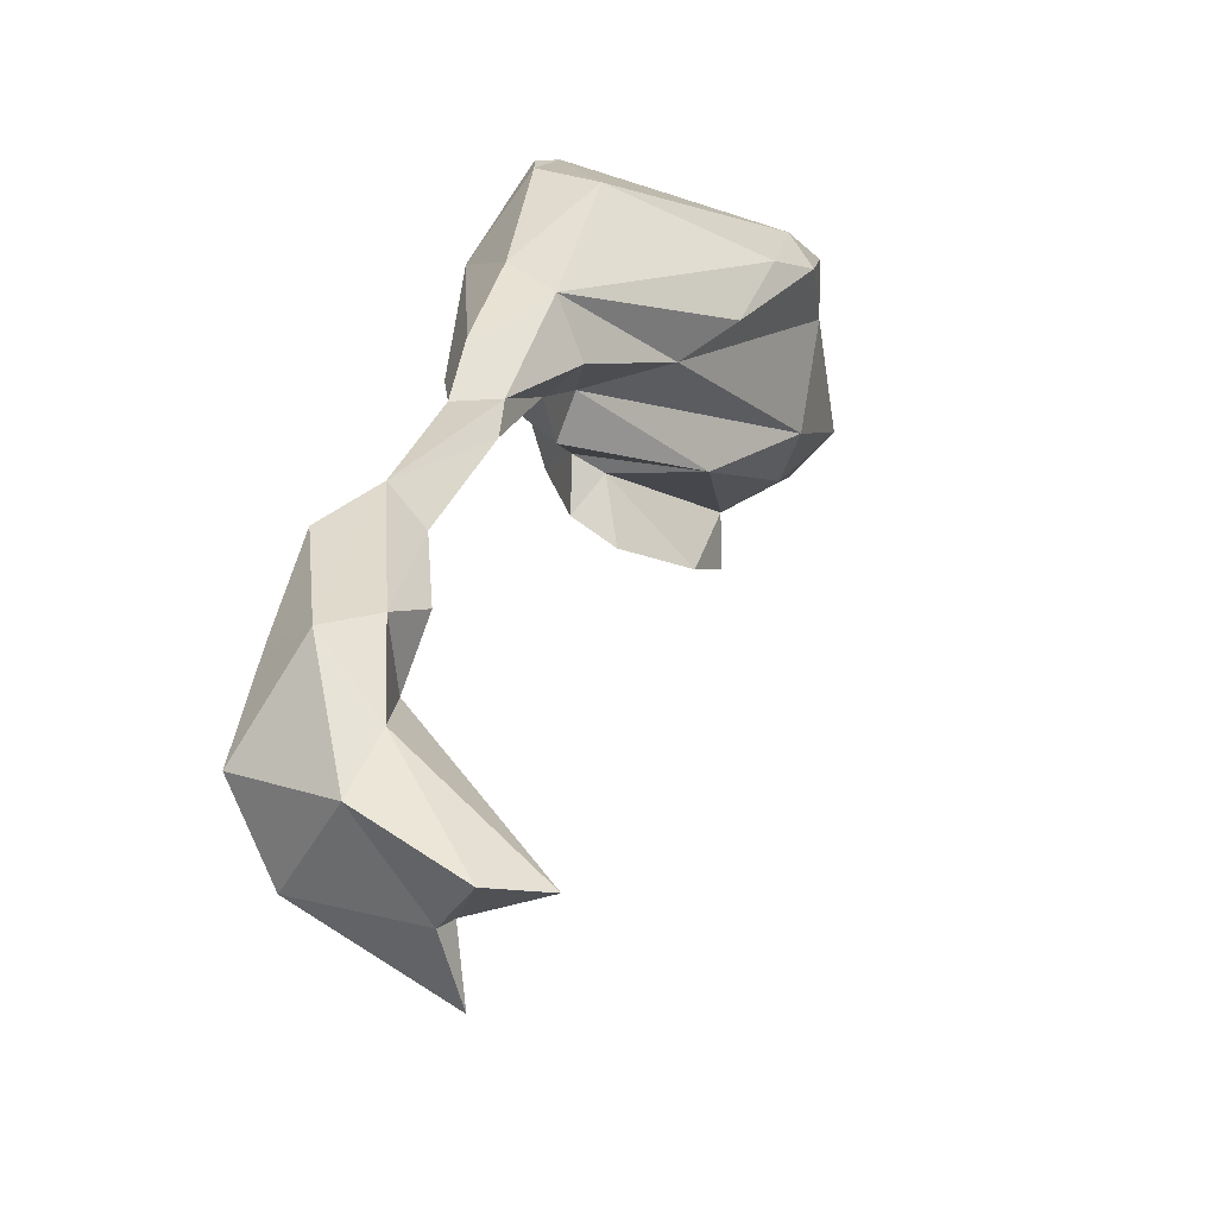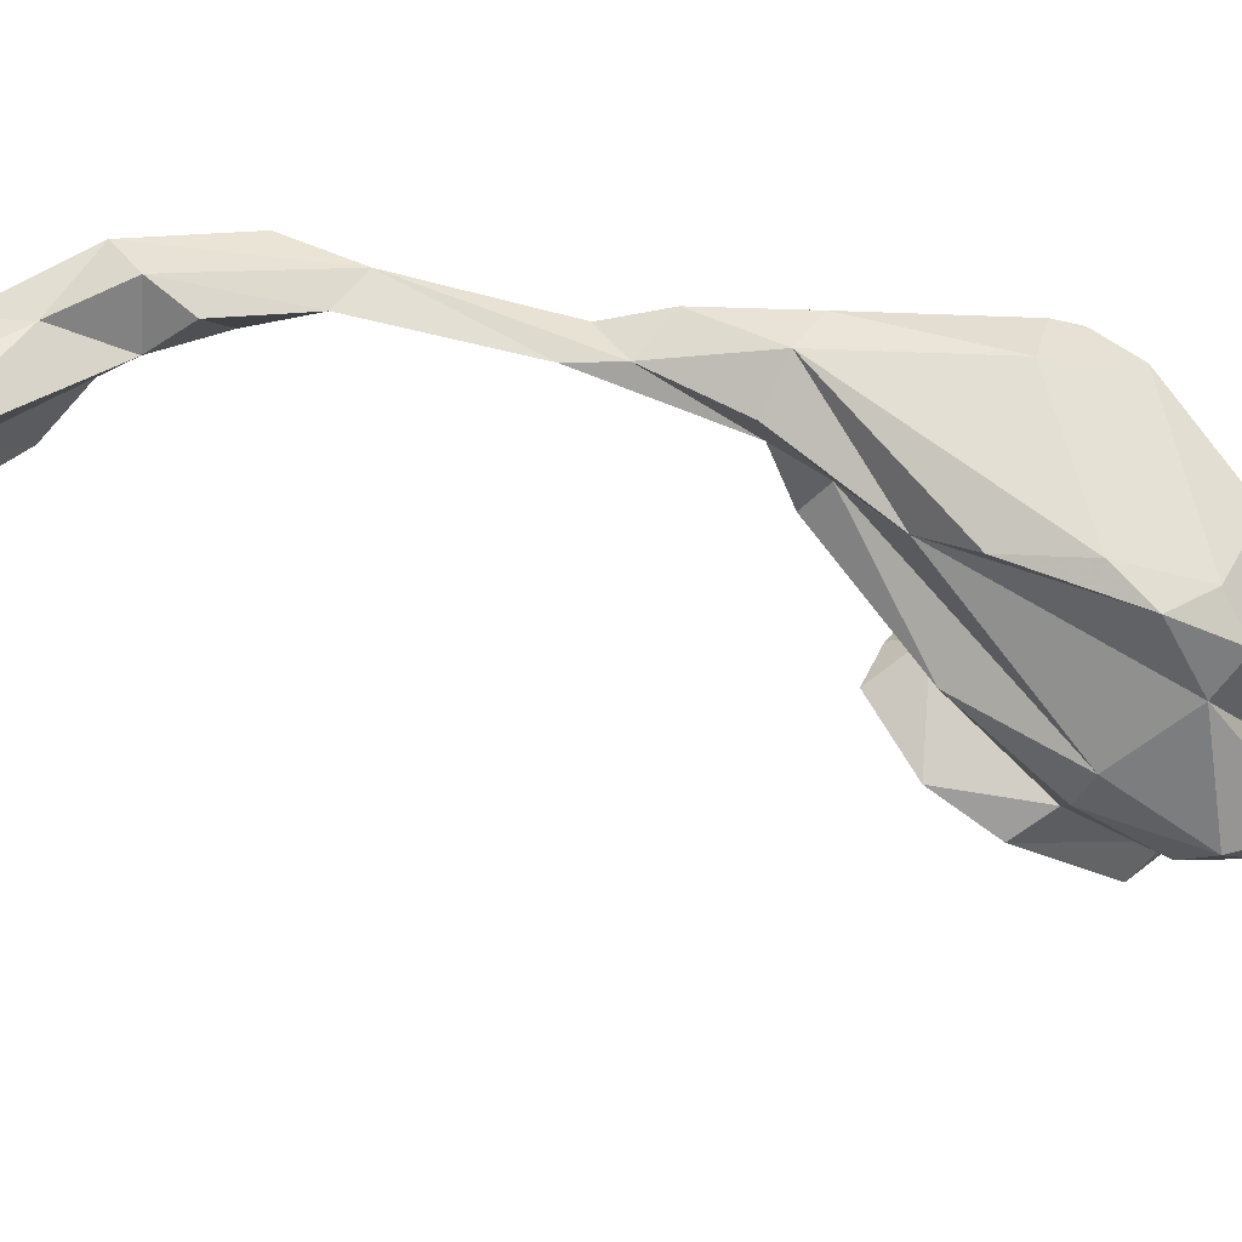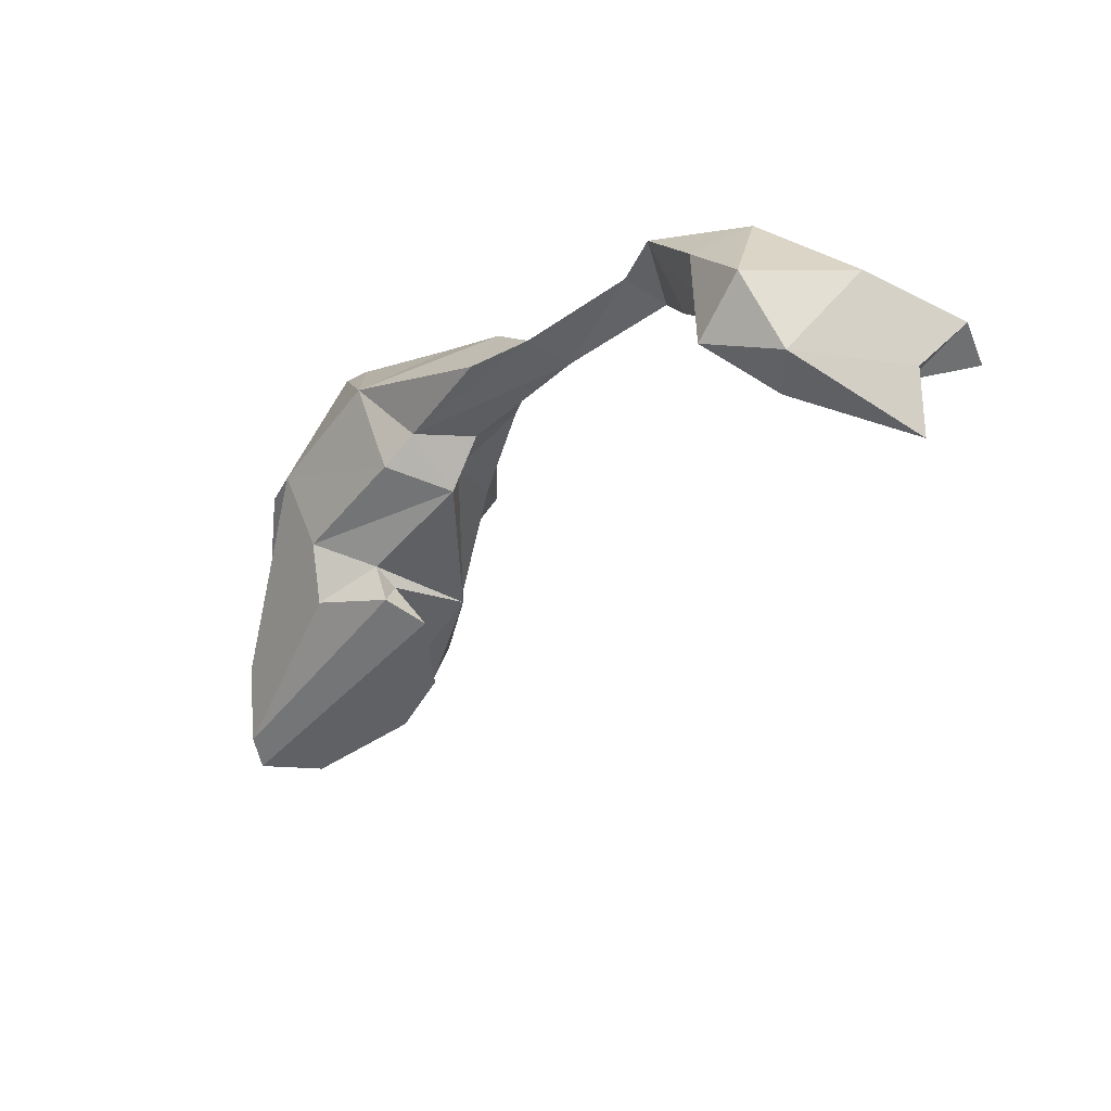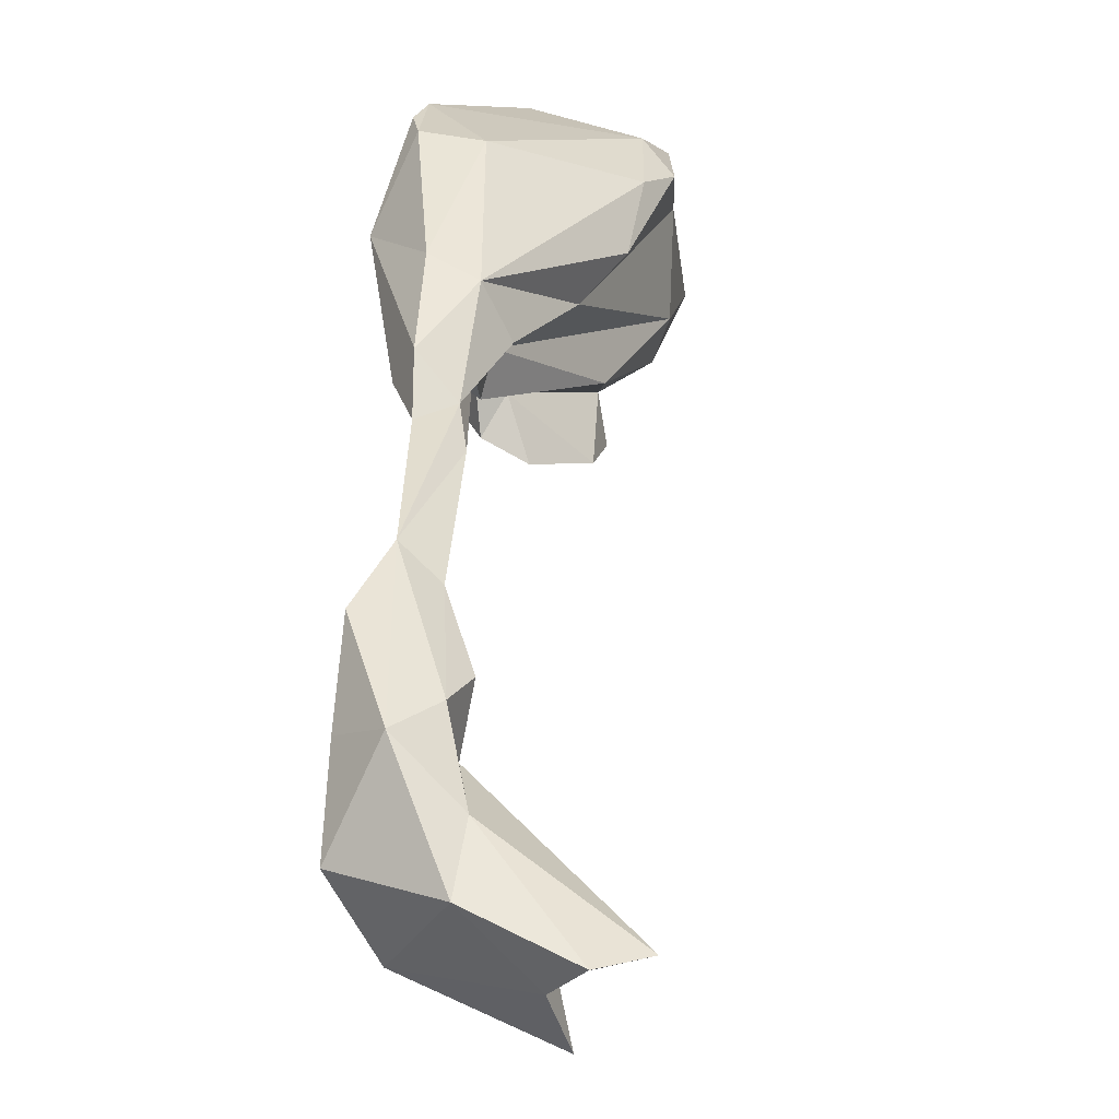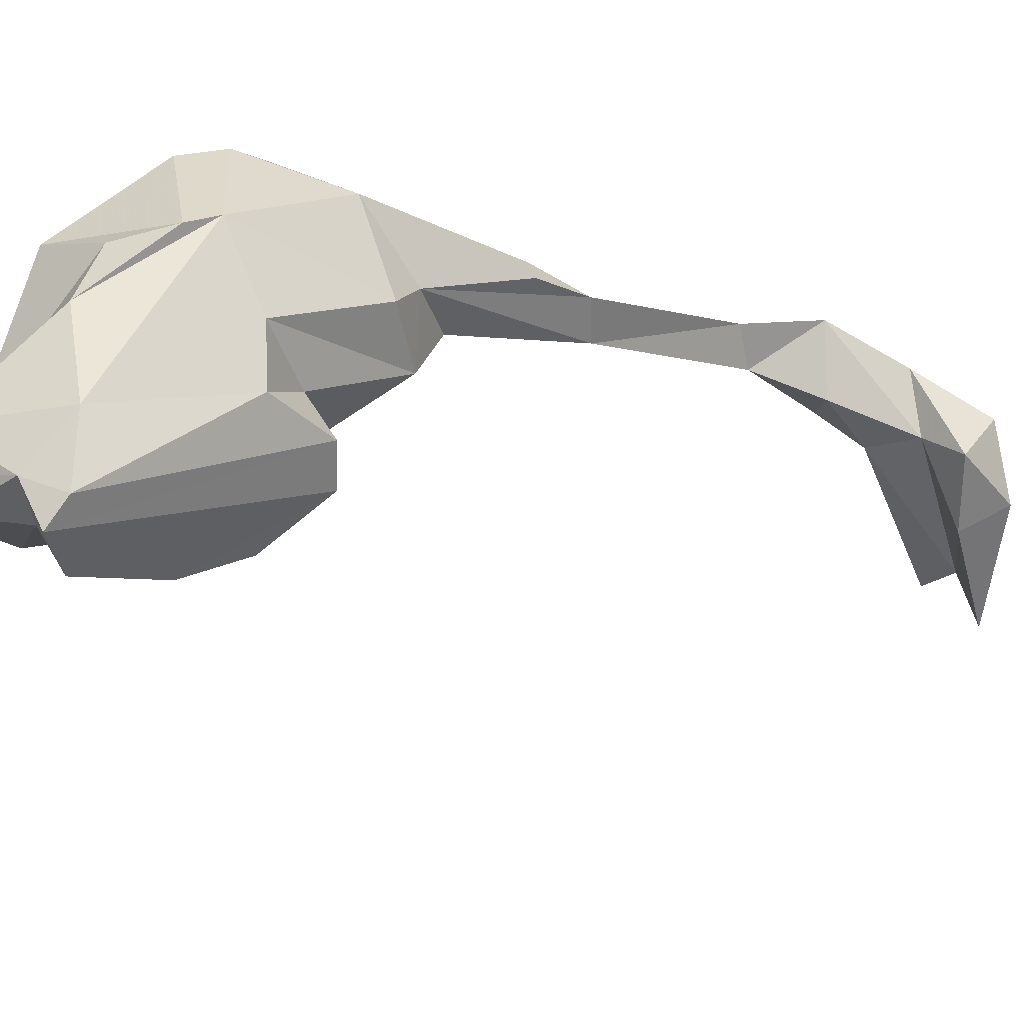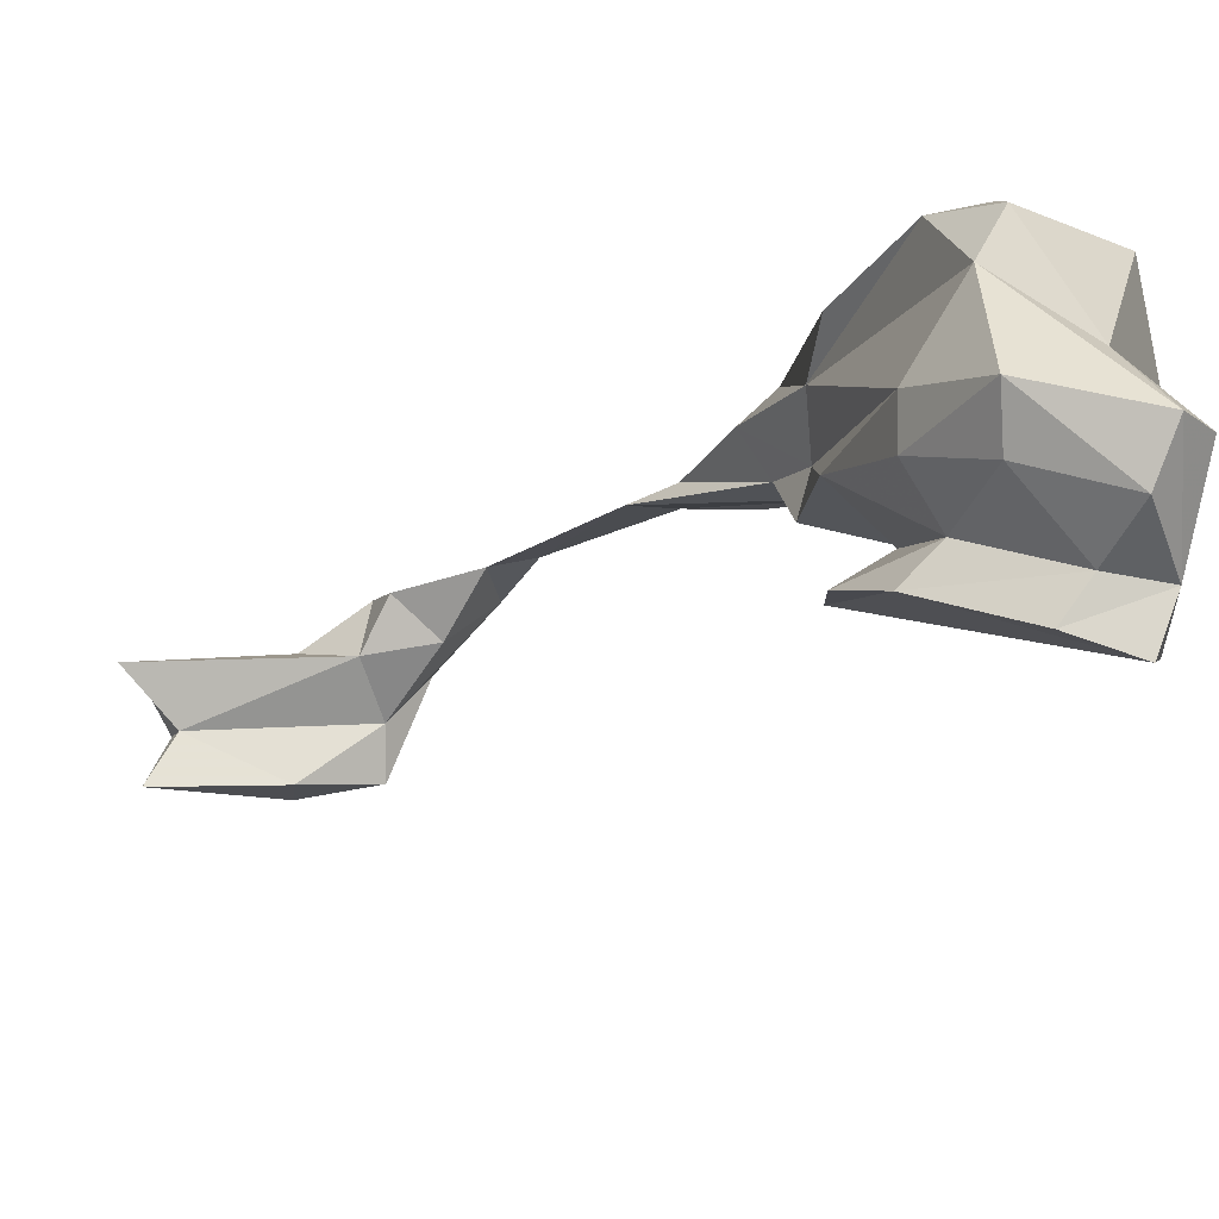
<metadata>
{"format":"obj","ext":"obj","renderer":"f3d","projection":"perspective","resolution":1024,"background":"white","views":[{"elev":37.6,"azim":-135.2,"up":"+Z"},{"elev":35.3,"azim":-55.0,"up":"+Z"},{"elev":76.9,"azim":-164.7,"up":"+Y"},{"elev":48.7,"azim":-145.8,"up":"+Z"},{"elev":-44.2,"azim":96.7,"up":"+Z"},{"elev":-39.6,"azim":-14.2,"up":"+Z"}]}
</metadata>
<code>
v 142.6 294.9 119.9
v 144.8 298.8 121.5
v 145.8 299 111.8
v 147.6 299.3 117.1
v 147.9 297.5 116.4
v 160.1 290.3 120.4
v 156.8 297.3 112.8
v 157.5 301.9 114.8
v 163.9 298.1 114.8
v 163 294.9 118
v 153.5 300.3 122.9
v 156 294.9 123.3
v 161.5 286.4 123.6
v 160.8 290.3 125.9
v 162.4 301.1 120.1
v 162.3 294.3 126.4
v 166.4 294.5 122.9
v 170.2 287.7 125.6
v 171.6 280.7 124.5
v 165.9 287.3 120.5
v 167.7 281 123.1
v 174.9 268.5 120
v 178 265.1 119.8
v 179.6 256.5 117.7
v 182.4 257.6 114.3
v 181.1 246 112.2
v 179.1 268.9 120.9
v 181 243.8 93.37
v 182.2 233.7 95.49
v 182.9 250 97.53
v 188.2 256.6 113.2
v 180.7 243 101.8
v 180.5 240.3 113.3
v 182.6 256 121.6
v 185.1 226.5 105.1
v 181.8 231.8 99.08
v 185 224.2 93.92
v 183.7 253.2 112.2
v 183.2 255.6 109.2
v 183.2 238.6 89.46
v 183.5 233.6 113.9
v 182.3 264.3 122.1
v 186.9 247.1 100.6
v 189 248.4 101.9
v 191.1 243.3 121.2
v 183.3 229.4 111.5
v 185.8 236 92.04
v 183.8 265 118.4
v 194.9 252.7 117
v 186.2 227.9 90.96
v 186.9 224.7 108.8
v 192.6 231 86.81
v 190.5 233 83.69
v 187 250.6 98.61
v 194.5 221.6 90.94
v 187.1 256.2 122.1
v 196.3 233 82.4
v 193.5 225 87.54
v 187.5 227.6 112
v 193.5 246.7 97.38
v 192.2 225 98.58
v 197.6 231 86.71
v 195.7 246.7 102.7
v 196 245.1 121.1
v 197.7 235 84.47
v 190.1 255.1 109.9
v 200.6 235.6 107
v 197.7 224.2 92.39
v 199.8 235.4 90.92
v 197.8 243.2 120.2
v 197 229.3 111.8
v 200.9 233.8 100.6
v 199.2 239.3 118.1
v 200.5 244 109
v 201.6 241.4 107.2
g foo
f 41 46 59
f 45 41 59
f 59 46 51
f 51 71 59
f 73 45 59
f 64 45 73
f 70 64 73
f 73 59 71
f 34 33 41
f 45 34 41
f 33 46 41
f 56 34 45
f 51 46 35
f 64 56 45
f 71 75 73
f 70 73 75
f 26 34 24
f 23 24 34
f 42 23 34
f 26 33 34
f 49 42 56
f 42 34 56
f 26 46 33
f 26 35 46
f 49 56 64
f 35 61 51
f 61 71 51
f 70 49 64
f 70 74 49
f 71 61 67
f 75 71 67
f 75 74 70
f 16 12 14
f 13 21 14
f 18 16 19
f 16 14 19
f 14 21 19
f 21 22 19
f 23 19 22
f 27 19 23
f 42 27 23
f 22 25 23
f 25 24 23
f 27 42 48
f 38 26 24
f 25 38 24
f 49 48 42
f 38 36 26
f 31 48 49
f 37 35 36
f 26 36 35
f 66 31 49
f 37 55 35
f 61 35 55
f 49 74 66
f 55 68 61
f 72 61 68
f 72 67 61
f 67 72 75
f 12 2 1
f 12 1 6
f 11 2 12
f 12 6 14
f 16 11 12
f 15 11 16
f 14 6 13
f 6 20 13
f 15 16 17
f 16 18 17
f 13 20 21
f 10 17 18
f 18 20 10
f 18 21 20
f 19 22 21
f 18 19 21
f 19 27 22
f 27 31 22
f 25 22 31
f 32 38 39
f 48 31 27
f 32 29 36
f 32 36 38
f 39 38 25
f 39 25 31
f 29 37 36
f 29 50 37
f 31 66 39
f 58 55 37
f 58 37 50
f 58 62 55
f 68 55 62
f 68 69 72
f 72 74 75
f 5 1 2
f 4 5 2
f 4 2 11
f 5 6 1
f 5 10 6
f 10 20 6
f 44 43 32
f 44 32 39
f 47 29 32
f 43 47 32
f 63 44 39
f 52 50 47
f 50 29 47
f 66 63 39
f 52 58 50
f 62 58 52
f 69 68 62
f 69 63 74
f 63 66 74
f 69 74 72
f 4 3 5
f 8 3 4
f 8 4 11
f 3 7 5
f 11 15 8
f 5 7 10
f 9 8 15
f 9 10 7
f 17 9 15
f 10 9 17
f 40 47 28
f 43 28 47
f 30 28 43
f 30 43 54
f 47 40 52
f 52 40 53
f 43 44 54
f 60 54 44
f 44 63 60
f 52 53 62
f 53 57 62
f 62 57 65
f 65 60 69
f 60 63 69
f 65 69 62
f 3 8 7
f 9 7 8
f 40 28 30
f 57 40 30
f 54 57 30
f 53 40 57
f 60 65 54
f 65 57 54
g

</code>
